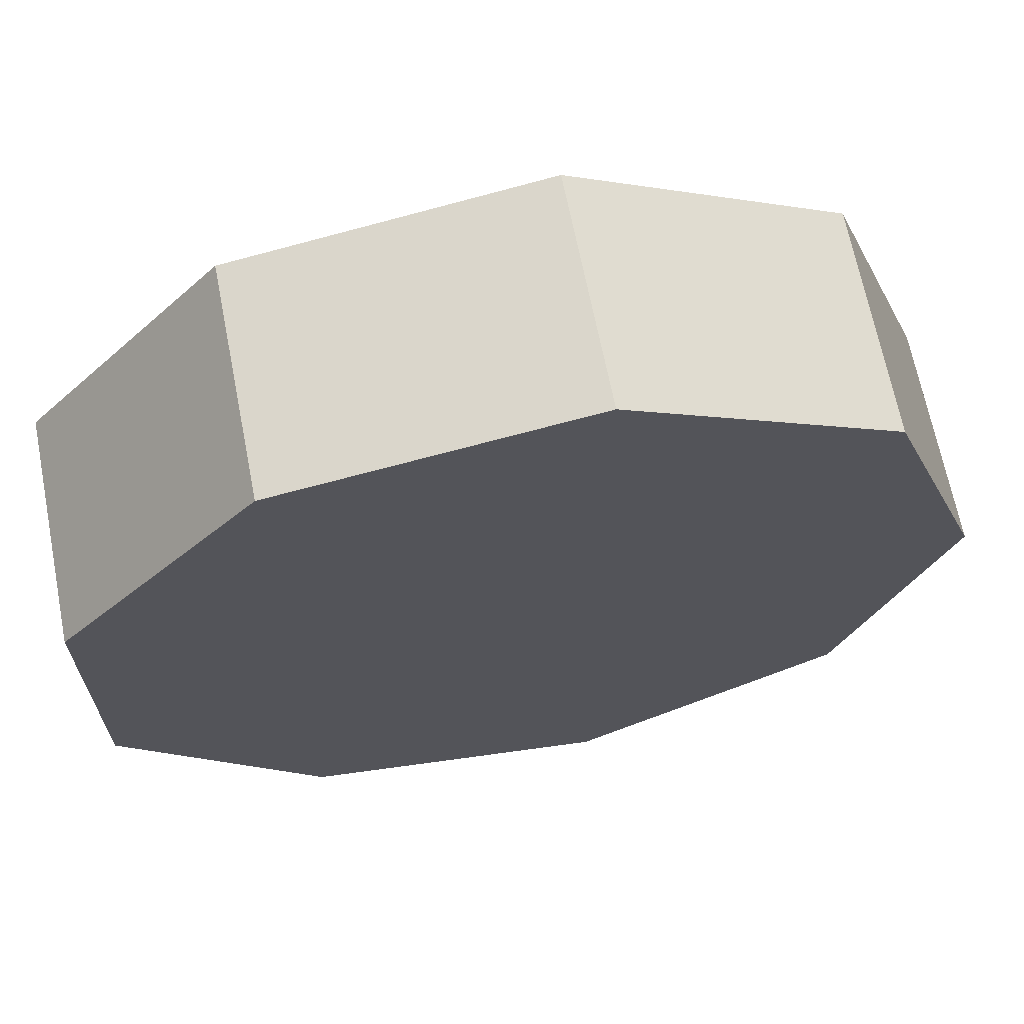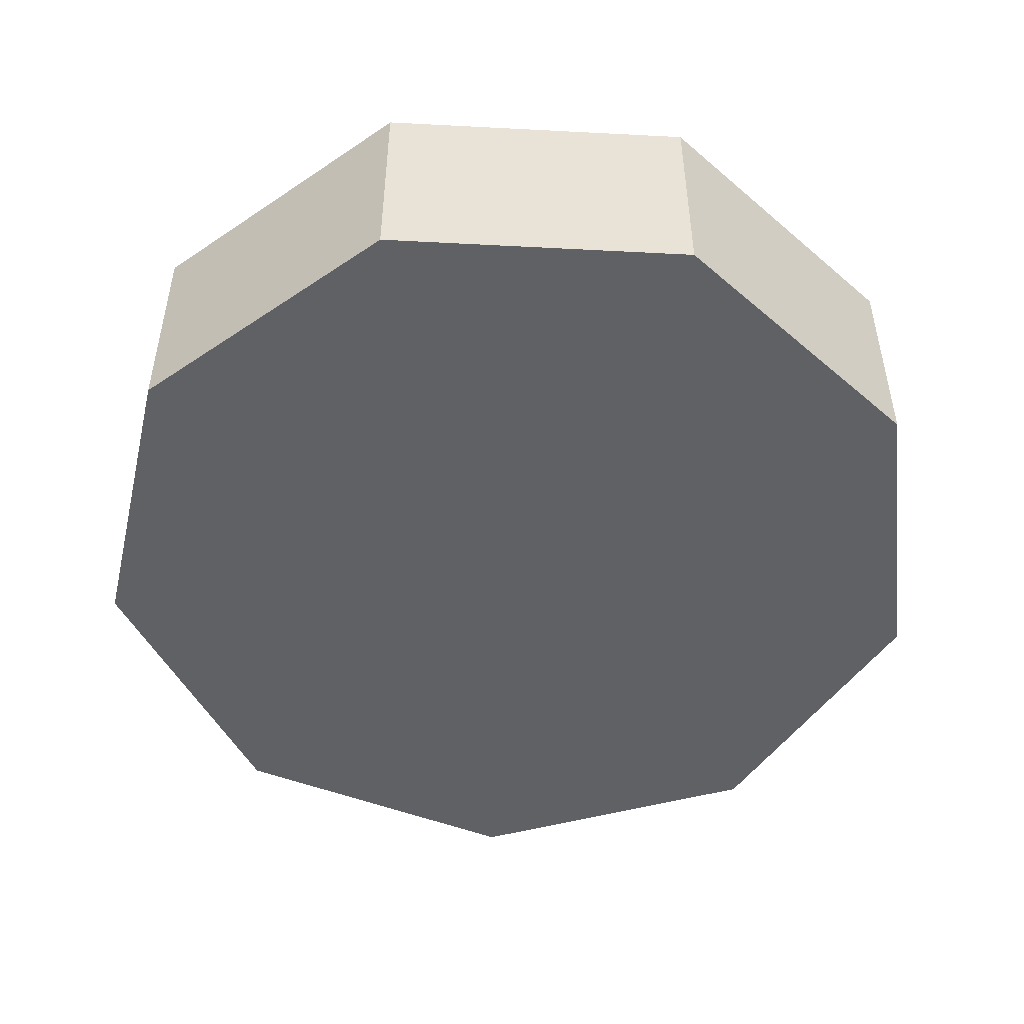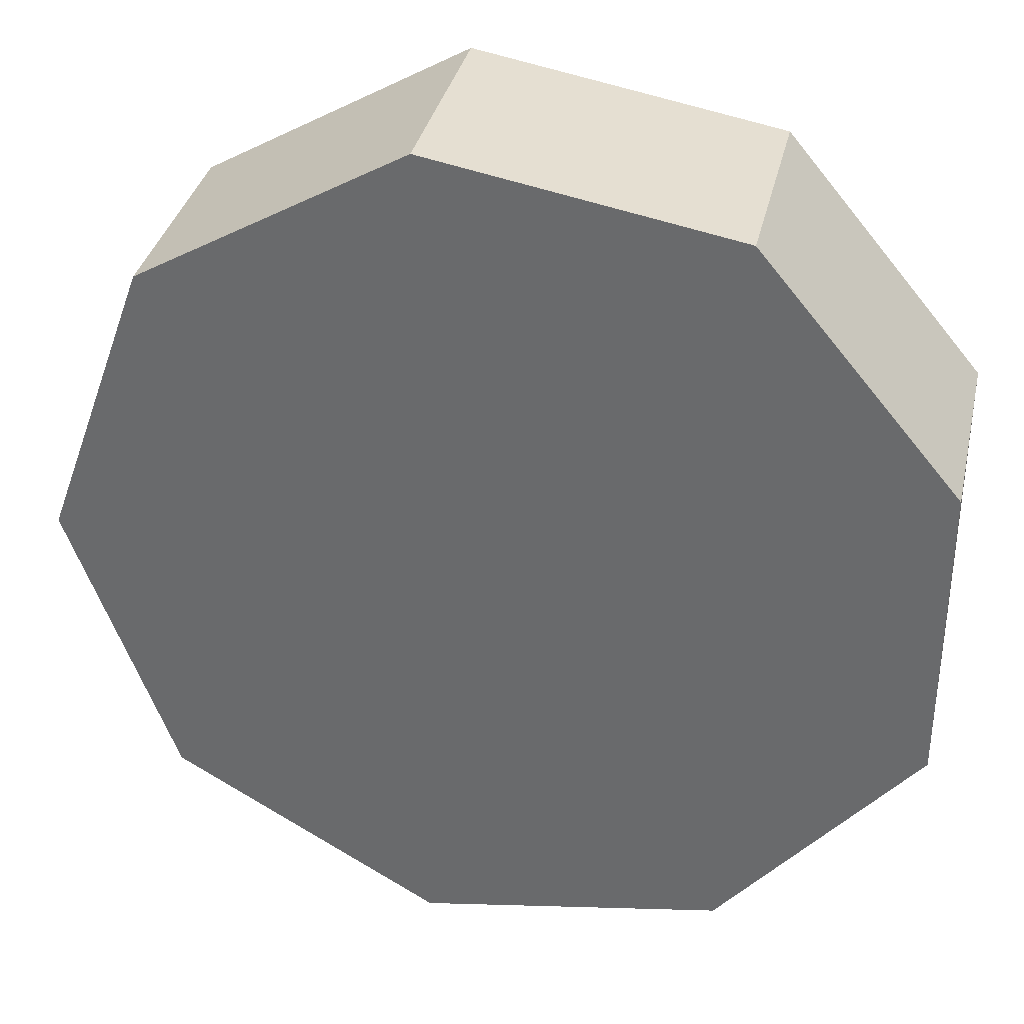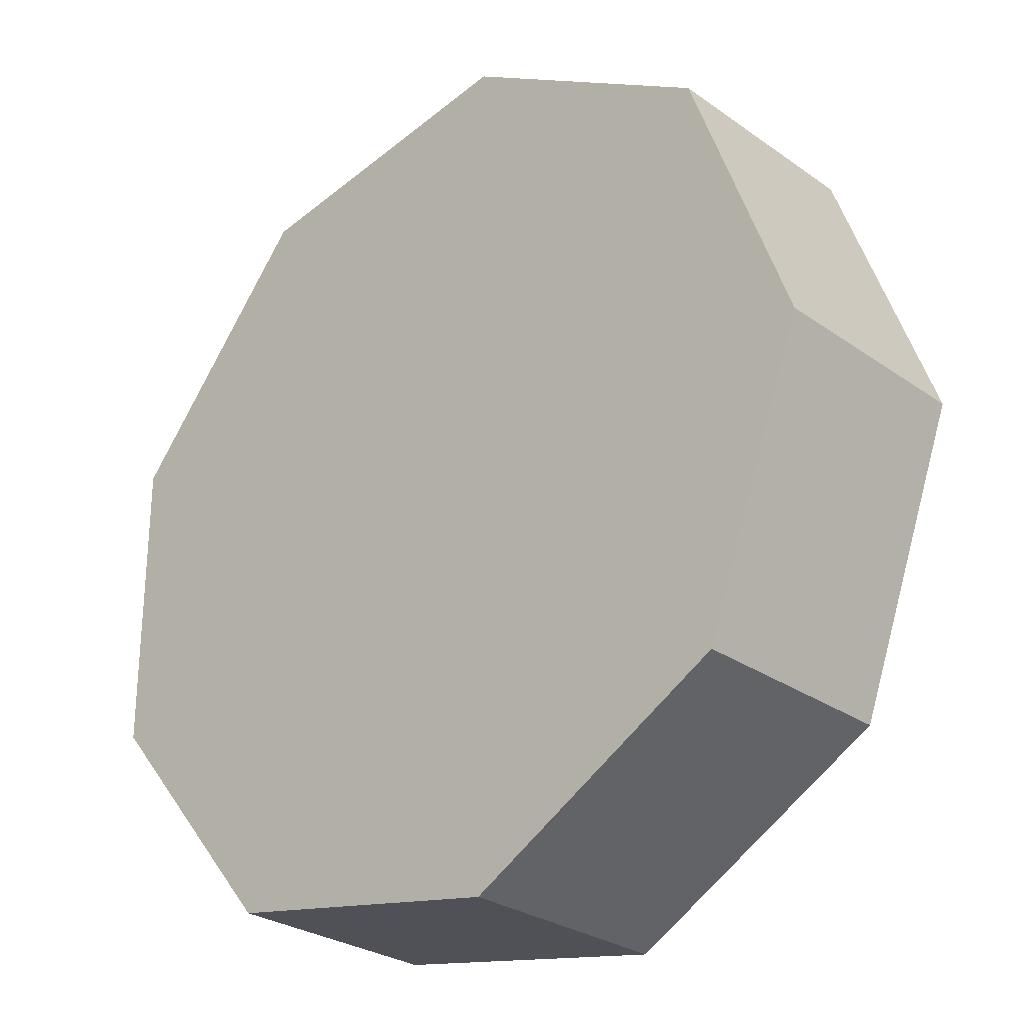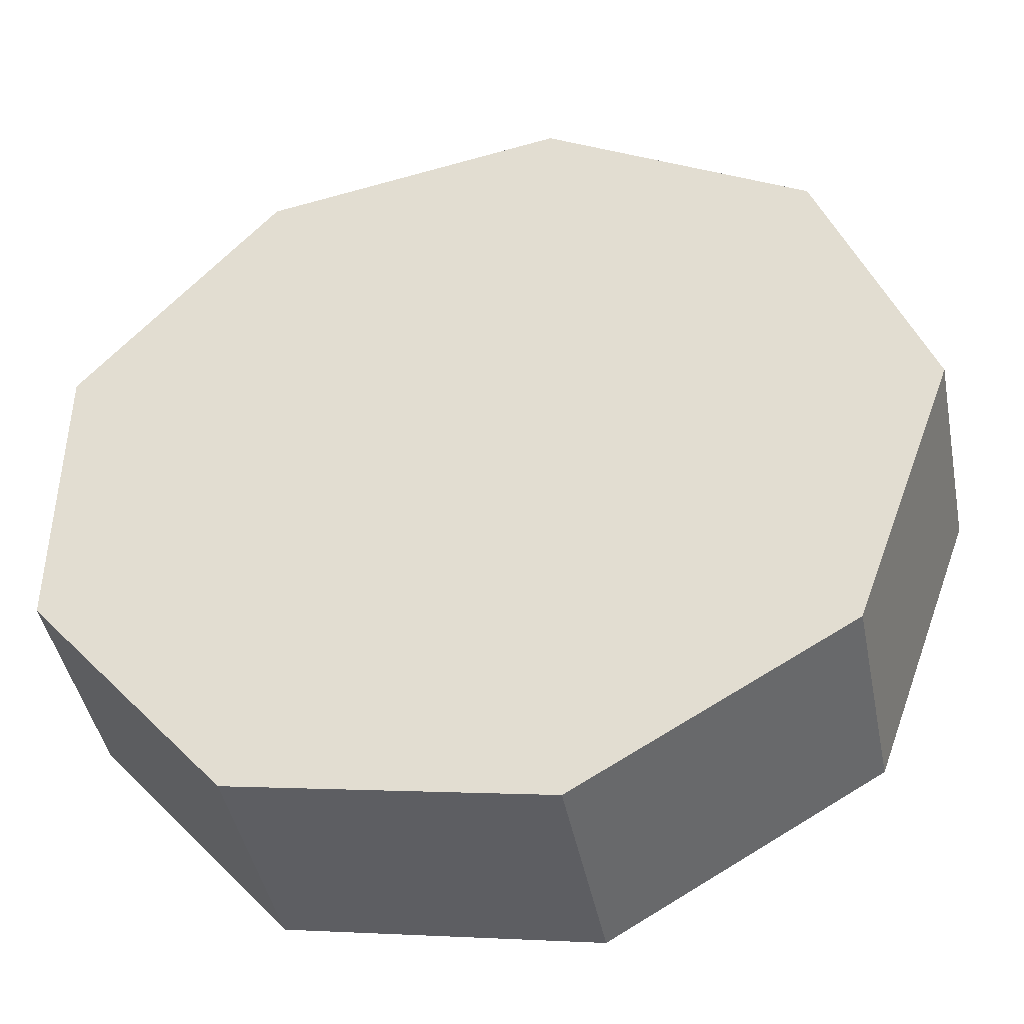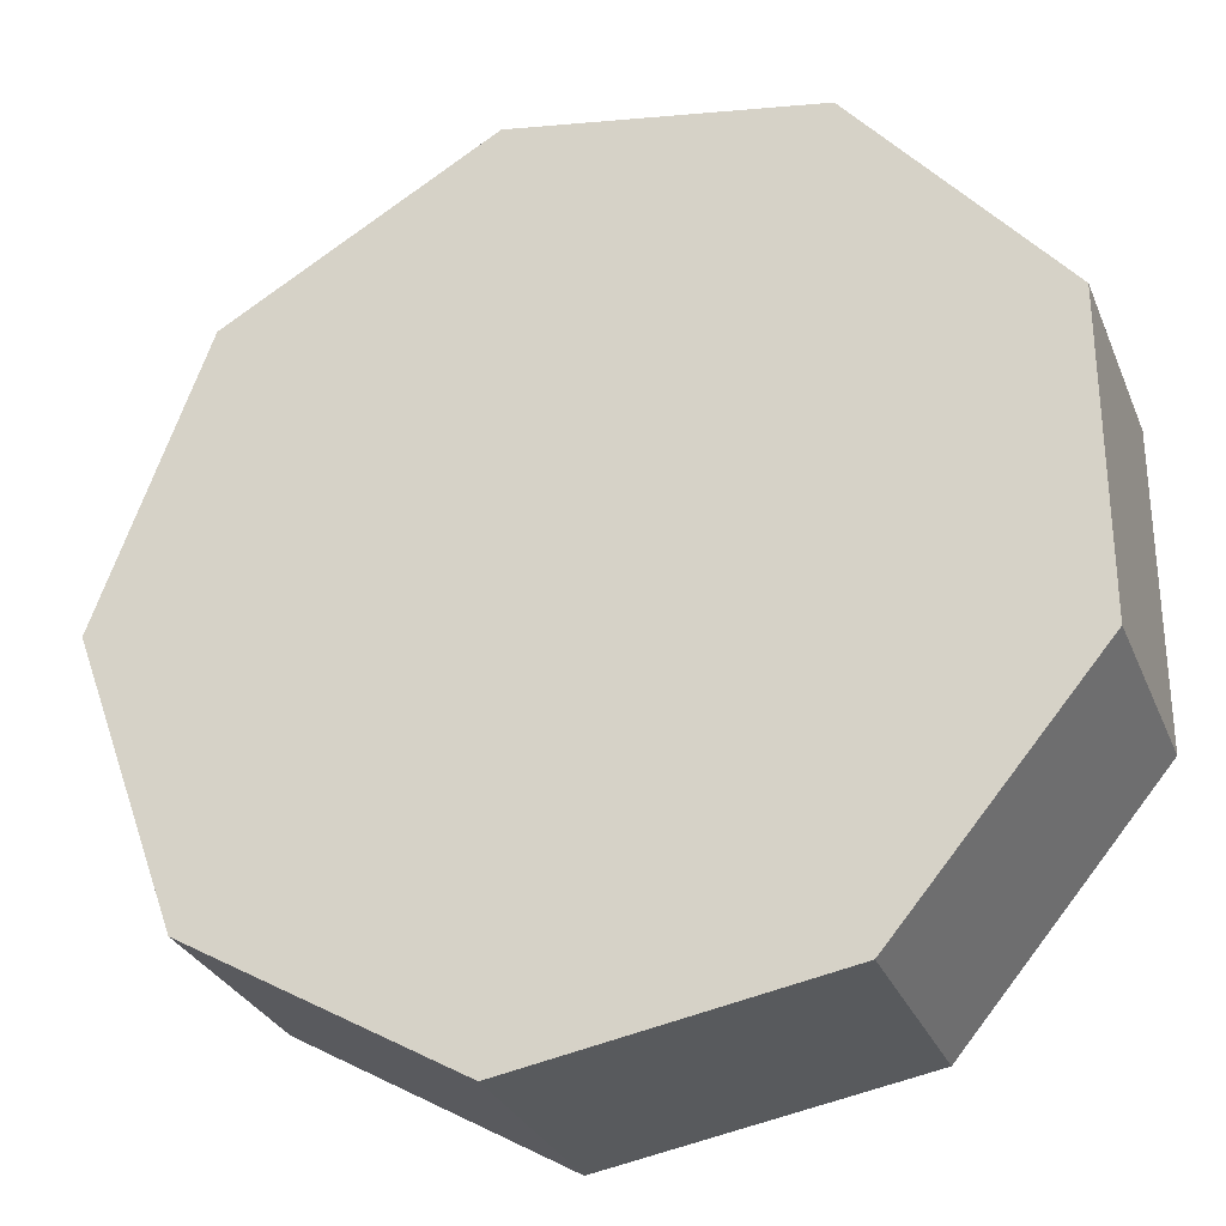
<metadata>
{"format":"obj","ext":"obj","renderer":"f3d","projection":"perspective","resolution":1024,"background":"white","views":[{"elev":66.9,"azim":-11.1,"up":"+Y"},{"elev":-49.6,"azim":-93.3,"up":"+Z"},{"elev":34.9,"azim":-167.3,"up":"+Y"},{"elev":-27.6,"azim":42.9,"up":"+Y"},{"elev":-43.5,"azim":11.1,"up":"+Y"},{"elev":-29.6,"azim":-160.3,"up":"+Y"}]}
</metadata>
<code>
o wheel
v 1 0 0.25
v 1 -0 -0.25
v 0.766 -0.6428 0.25
v 0.766 -0.6428 -0.25
v 0.1736 -0.9848 0.25
v 0.1736 -0.9848 -0.25
v -0.5 -0.866 0.25
v -0.5 -0.866 -0.25
v -0.9397 -0.342 0.25
v -0.9397 -0.342 -0.25
v -0.9397 0.342 0.25
v -0.9397 0.342 -0.25
v -0.5 0.866 0.25
v -0.5 0.866 -0.25
v 0.1736 0.9848 0.25
v 0.1736 0.9848 -0.25
v 0.766 0.6428 0.25
v 0.766 0.6428 -0.25
v 0 0 0.25
v 0 -0 -0.25
f 1 3 2
f 2 3 4
f 3 5 4
f 4 5 6
f 5 7 6
f 6 7 8
f 7 9 8
f 8 9 10
f 9 11 10
f 10 11 12
f 11 13 12
f 12 13 14
f 13 15 14
f 14 15 16
f 15 17 16
f 16 17 18
f 17 1 18
f 18 1 2
f 19 3 1
f 20 2 4
f 19 5 3
f 20 4 6
f 19 7 5
f 20 6 8
f 19 9 7
f 20 8 10
f 19 11 9
f 20 10 12
f 19 13 11
f 20 12 14
f 19 15 13
f 20 14 16
f 19 17 15
f 20 16 18
f 19 1 17
f 20 18 2

</code>
